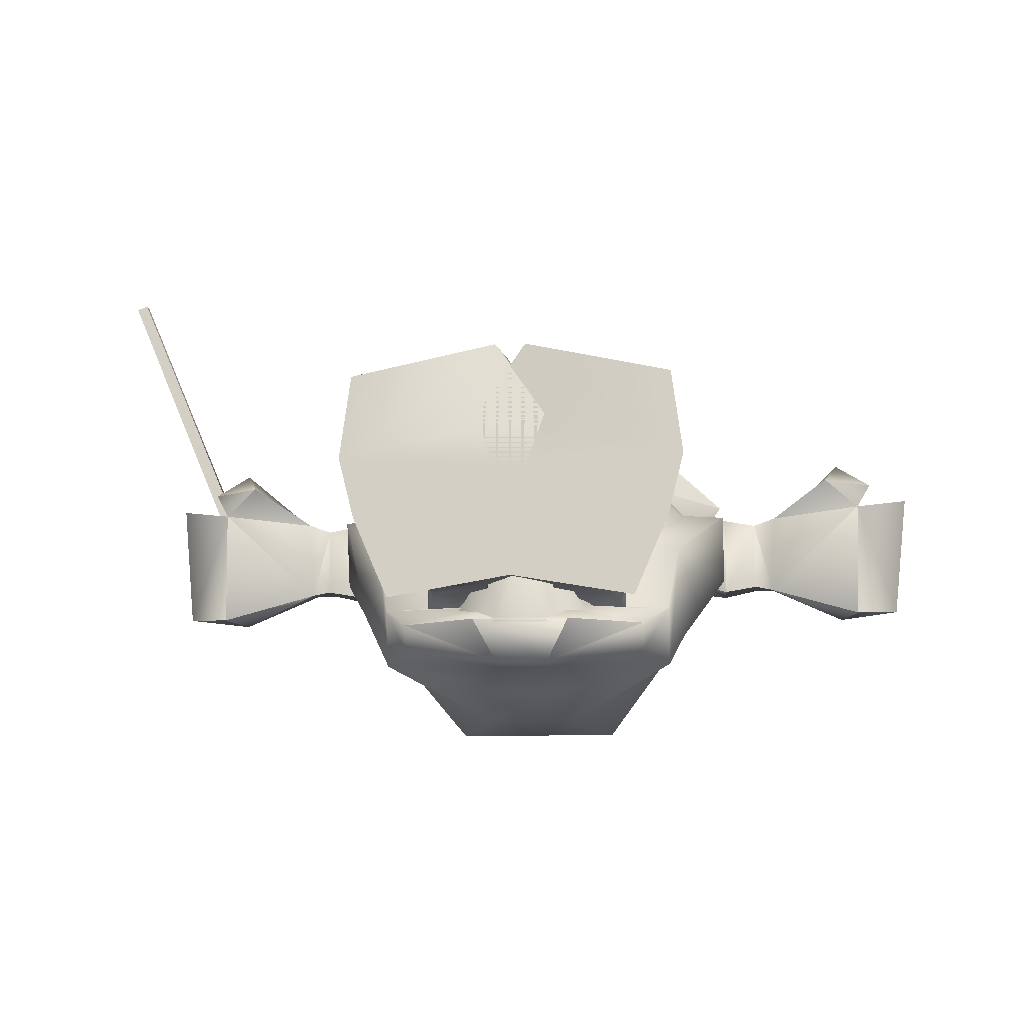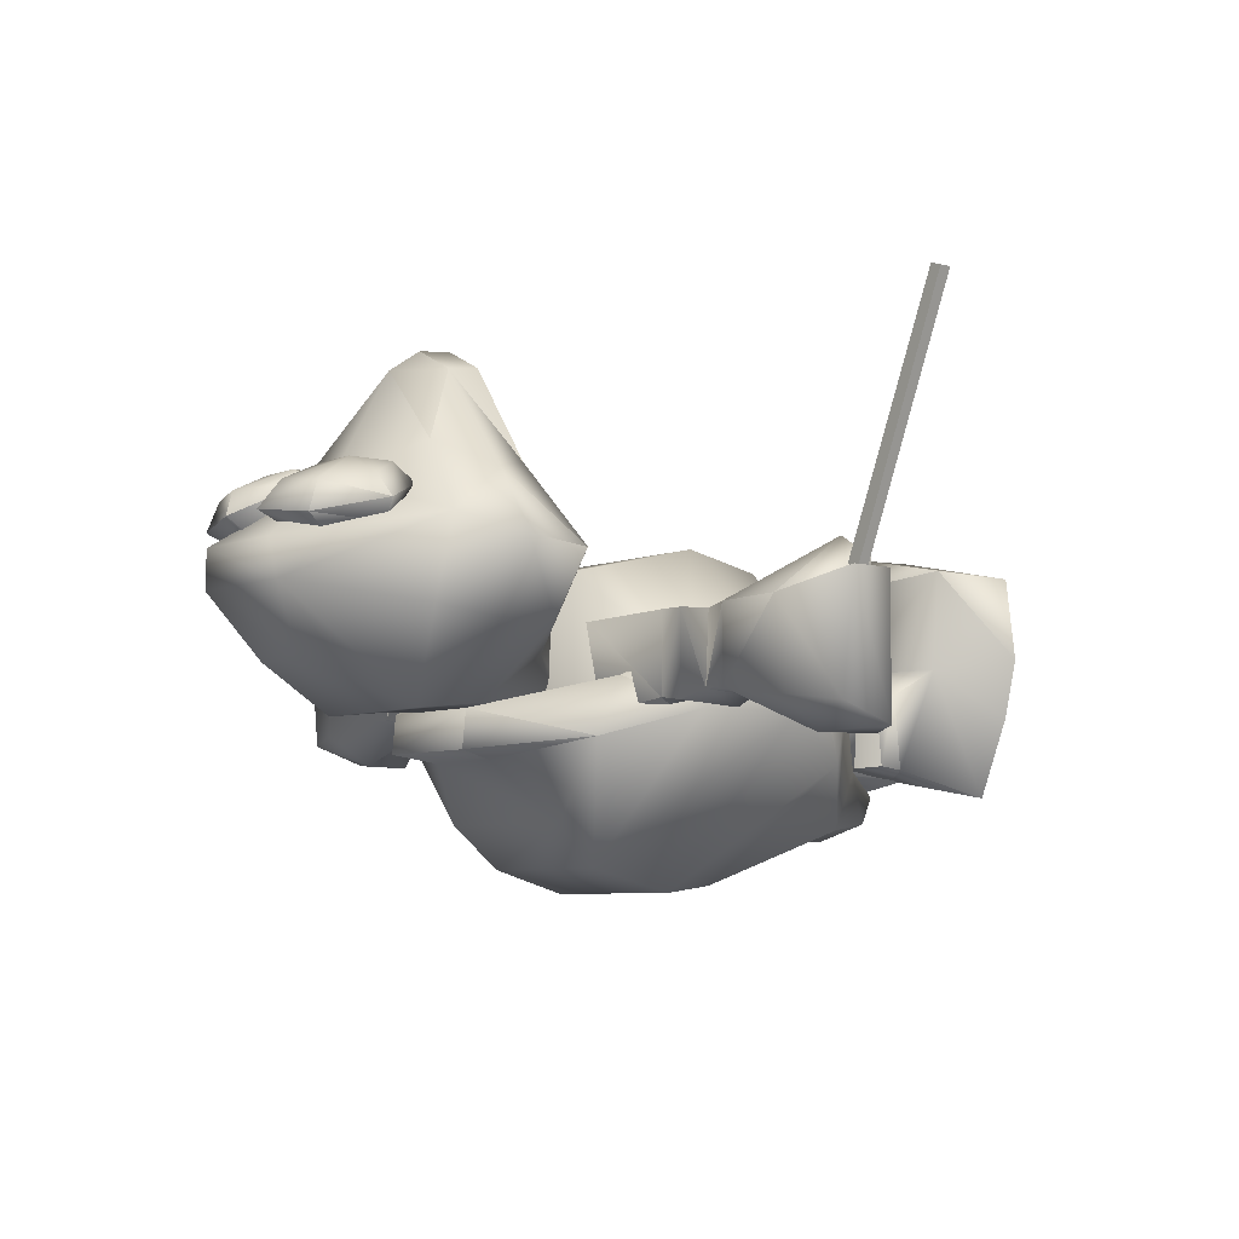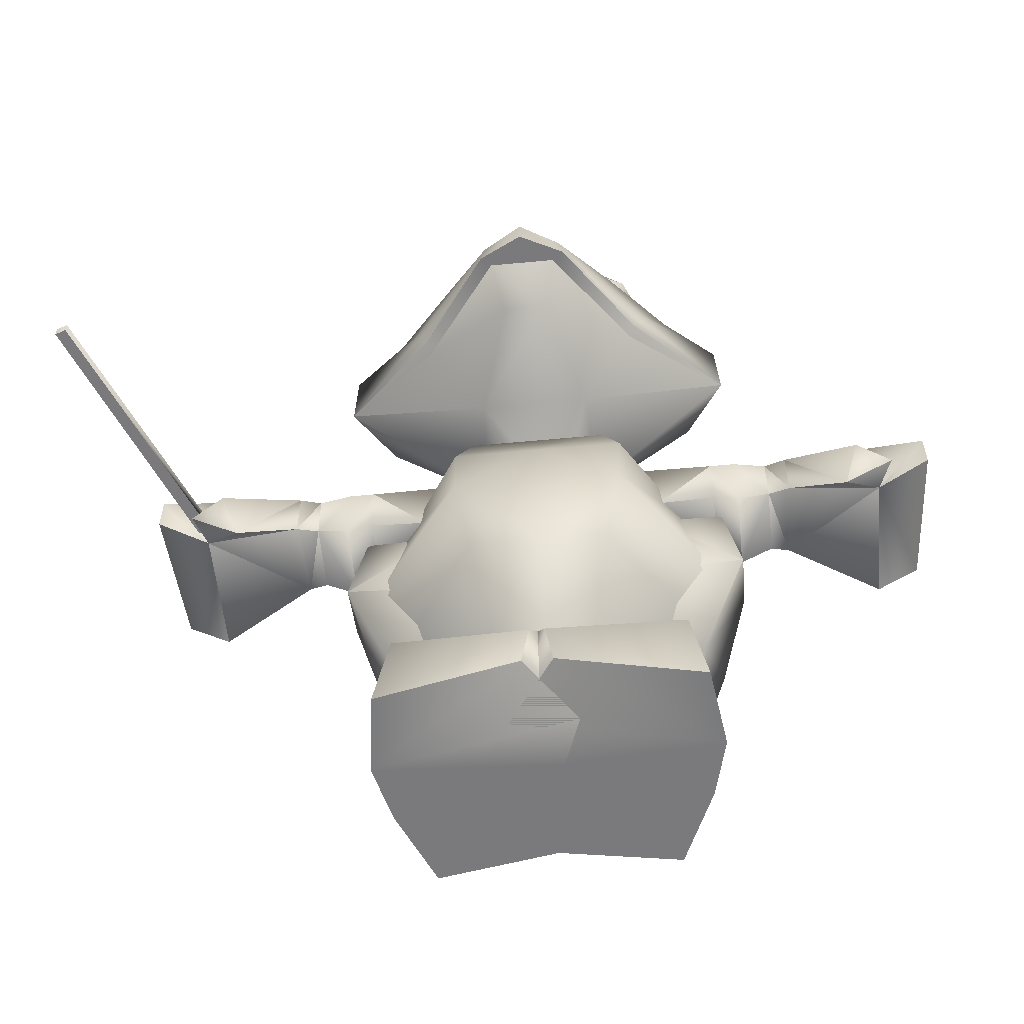
<metadata>
{"format":"obj","ext":"obj","renderer":"f3d","projection":"perspective","resolution":1024,"background":"white","views":[{"elev":-11.3,"azim":4.8,"up":"+Z"},{"elev":-6.3,"azim":-128.8,"up":"+Z"},{"elev":-58.2,"azim":5.6,"up":"+Y"}]}
</metadata>
<code>
v 2.7 13.77 3.24
v 1.35 12.33 2.25
v 5.04 13.95 1.44
v 0 13.95 1.44
v 0 13.77 3.24
v -2.7 13.77 3.24
v -5.04 13.95 1.44
v -1.35 12.33 2.25
v 0.54 12.87 4.86
v -0.54 12.87 4.86
v -0.81 13.68 5.76
v 0.81 13.68 5.76
v 1.35 11.7 0.27
v 2.16 11.7 0.27
v 2.52 11.7 -1.8
v 1.71 11.7 -1.8
v 2.25 9.72 0.45
v 3.06 9.72 0.45
v 2.52 9.72 -1.98
v 3.33 9.72 -1.98
v 4.5 11.52 -1.53
v 4.5 10.08 -1.53
v 4.5 10.08 0.27
v 4.5 11.52 0.36
v 5.13 9.9 0.27
v 5.13 11.52 0.36
v 5.13 9.9 -1.71
v 5.13 11.52 -1.62
v 5.94 10.17 0.18
v 5.94 11.52 -1.44
v 5.94 11.43 0.27
v 5.94 10.17 -1.53
v 6.48 10.08 0.36
v 6.48 11.52 0.36
v 6.39 10.17 -1.62
v 6.48 11.52 -1.44
v 9.72 9.81 -2.34
v 8.28 10.53 -2.43
v 9.72 11.16 -1.89
v 8.64 9.18 -2.43
v 8.46 11.61 -1.71
v 8.73 9.45 0.54
v 7.83 8.82 1.17
v 9.09 9.72 1.17
v 8.19 9.72 1.71
v 8.28 11.7 0.36
v 10.08 11.16 0.81
v 10.08 10.17 0.81
v -2.52 11.7 -1.8
v -2.16 11.7 0.27
v -1.35 11.7 0.27
v -1.71 11.7 -1.8
v -3.06 9.72 0.45
v -2.25 9.72 0.45
v -3.33 9.72 -1.98
v -2.52 9.72 -1.98
v -4.5 11.52 -1.53
v -4.5 10.08 -1.53
v -4.5 10.08 0.27
v -4.5 11.52 0.36
v -5.13 11.52 0.36
v -5.13 9.9 0.27
v -5.13 9.9 -1.71
v -5.13 11.52 -1.62
v -5.94 10.17 0.18
v -5.94 11.52 -1.44
v -5.94 11.43 0.27
v -5.94 10.17 -1.53
v -6.48 11.52 0.36
v -6.48 10.08 0.36
v -6.39 10.17 -1.62
v -6.48 11.52 -1.44
v -9.72 11.16 -1.89
v -8.28 10.53 -2.43
v -9.72 9.81 -2.34
v -8.64 9.18 -2.43
v -8.46 11.61 -1.71
v -7.83 8.82 1.17
v -8.73 9.45 0.54
v -9.09 9.72 1.17
v -8.19 9.72 1.71
v -8.28 11.7 0.36
v -10.08 11.16 0.81
v -10.08 10.17 0.81
v -8.46 10.17 0.09
v -11.34 9.9 6.84
v -8.46 9.9 0.09
v -11.34 10.17 6.84
v -8.73 10.17 -0.09
v -11.61 9.9 6.75
v -11.61 10.17 6.75
v -8.73 9.9 -0.09
v -3.42 11.79 -0.99
v -0.99 12.15 -1.8
v -1.35 14.4 -1.71
v -4.68 10.08 -0.36
v -3.06 8.91 0.27
v -1.98 10.62 -1.26
v -5.04 7.56 -0.09
v -2.7 7.29 1e-06
v -3.87 5.49 -1.26
v -1.89 5.4 -1.08
v -3.6 5.04 -2.88
v -1.17 4.95 -2.79
v -1.08 3.51 -3.06
v -2.97 3.87 -3.42
v -1.17 2.88 -3.42
v 1.98 10.62 -1.26
v 3.42 11.79 -0.99
v 0.99 12.15 -1.8
v 1.08 3.51 -3.06
v 1.17 2.88 -3.42
v 2.97 3.87 -3.42
v 3.6 5.04 -2.88
v 1.17 4.95 -2.79
v 1.89 5.4 -1.08
v 3.87 5.49 -1.26
v 2.7 7.29 1e-06
v 5.04 7.56 -0.09
v 3.06 8.91 0.27
v 4.68 10.08 -0.36
v 1.35 14.4 -1.71
v -1.35 14.49 -2.61
v -0.99 13.5 -2.79
v -3.42 12.42 -2.34
v -1.8 11.25 -5.13
v -4.68 10.44 -1.71
v -1.98 12.33 -4.14
v -5.04 8.1 -1.71
v -1.98 9.27 -5.67
v -4.32 6.21 -2.79
v -1.08 7.29 -5.49
v -3.6 5.58 -4.23
v -0.81 5.85 -4.86
v -0.54 4.5 -4.41
v -2.97 4.14 -4.05
v -0.63 3.33 -4.41
v 0.99 13.5 -2.79
v 3.42 12.42 -2.34
v 1.98 12.33 -4.14
v 2.97 4.14 -4.05
v 0.63 3.33 -4.41
v 0.54 4.5 -4.41
v 3.6 5.58 -4.23
v 0.81 5.85 -4.86
v 1.08 7.29 -5.49
v 4.32 6.21 -2.79
v 1.98 9.27 -5.67
v 5.04 8.1 -1.71
v 1.8 11.25 -5.13
v 4.68 10.44 -1.71
v 1.35 14.49 -2.61
v -1.71 11.79 1.44
v -3.87 10.26 -0.63
v -2.16 10.98 1.62
v -2.16 12.06 -1.44
v -2.07 8.64 2.16
v -4.59 7.56 -0.63
v -1.71 6.39 1.8
v -3.87 6.57 -1.44
v -1.26 4.68 0.54
v -1.89 5.04 -3.51
v -0.99 3.51 -0.9
v -0.72 3.06 -1.89
v -2.07 4.05 -3.78
v -0.63 2.88 -3.51
v 3.87 10.26 -0.63
v 1.71 11.79 1.44
v 2.16 10.98 1.62
v 0.72 3.06 -1.89
v 0.63 2.88 -3.51
v 2.07 4.05 -3.78
v 1.89 5.04 -3.51
v 0.99 3.51 -0.9
v 1.26 4.68 0.54
v 3.87 6.57 -1.44
v 1.71 6.39 1.8
v 4.59 7.56 -0.63
v 2.07 8.64 2.16
v 2.16 12.06 -1.35
v 0 11.79 1.44
v 0 10.98 1.62
v 0 8.64 2.16
v 0 6.39 1.8
v 0 4.68 0.54
v 0 3.51 -0.9
v 0 3.06 -1.89
v 0.36 5.58 -3.06
v 2.79 6.57 -3.24
v 2.43 4.5 -2.79
v 0.63 4.5 -2.79
v 2.79 6.66 -0.99
v 2.43 4.41 -0.72
v 0.27 5.49 -0.63
v 0.63 4.41 -0.72
v 0.63 6.12 -0.36
v 2.25 3.6 -0.81
v 2.25 3.69 -2.7
v 0.81 3.69 -2.7
v 0.81 3.6 -0.81
v 2.25 2.97 -0.81
v 0.81 2.97 -0.81
v 2.25 2.79 -2.61
v 0.81 2.79 -2.61
v 2.43 2.52 -0.9
v 2.43 2.34 -2.7
v 0.63 2.52 -0.72
v 0.63 2.43 -2.61
v 0.36 2.16 -0.27
v -0.27 0 -2.79
v 2.88 1e-06 -3.33
v 2.97 1.71 -0.27
v -0.81 -0 0.99
v 0.18 1.17 2.7
v -0.18 2.43 1.71
v 3.42 1.98 2.07
v -0.36 0 -0.27
v 3.78 -0 1.98
v 4.05 0 0
v 3.69 0 -1.44
v 0.36 -0 2.7
v -2.43 4.5 -2.79
v -2.79 6.57 -3.24
v -0.36 5.58 -3.06
v -0.63 4.5 -2.79
v -2.43 4.41 -0.72
v -2.79 6.66 -0.99
v -0.27 5.49 -0.63
v -0.63 4.41 -0.72
v -0.63 6.12 -0.36
v -2.25 3.6 -0.81
v -0.81 3.69 -2.7
v -2.25 3.69 -2.7
v -0.81 3.6 -0.81
v -2.25 2.97 -0.81
v -0.81 2.97 -0.81
v -2.25 2.79 -2.61
v -0.81 2.79 -2.61
v -2.43 2.52 -0.9
v -2.43 2.34 -2.7
v -0.63 2.52 -0.72
v -0.63 2.43 -2.61
v -0.36 2.16 -0.27
v -2.88 1e-06 -3.33
v 0.27 0 -2.79
v -2.97 1.71 -0.27
v 0.18 2.43 1.71
v -0.18 1.17 2.7
v 0.81 0 0.99
v -3.42 1.98 2.07
v 0.36 0 -0.27
v -3.78 0 1.98
v -3.69 0 -1.44
v -4.05 0 0
v -0.36 0 2.7
v 0.54 11.16 0.09
v -0.54 11.16 0.09
v -1.53 12.51 -0.45
v -0.63 11.25 -1.08
v -0.72 11.43 -1.62
v -1.71 14.31 -1.62
v 0.72 11.43 -1.62
v 1.71 14.31 -1.62
v 1.53 12.51 -0.45
v 0.63 11.25 -1.08
v 2.79 13.95 3.51
v 0.99 14.67 5.76
v 1.08 13.95 5.85
v 3.06 14.76 3.33
v 2.25 16.02 3.87
v 4.95 15.39 1.62
v 3.15 16.47 0.27
v 3.69 16.38 2.16
v 3.78 15.3 3e-06
v 4.05 14.04 2e-06
v 1.71 15.93 -1.8
v 1.44 19.26 0.72
v 0.72 18.27 -0.81
v 1.26 19.35 1.62
v 0 17.01 3.24
v 0 15.57 5.76
v 0 14.76 6.3
v 0 13.95 6.39
v -1.08 13.95 5.85
v -0.99 14.67 5.76
v -2.25 16.02 3.87
v -3.69 16.38 2.16
v -1.26 19.35 1.62
v -1.44 19.26 0.72
v -3.15 16.47 0.27
v -1.71 15.93 -1.8
v -0.72 18.27 -0.81
v -4.05 14.04 2e-06
v -3.78 15.3 3e-06
v -4.95 15.39 1.62
v -3.06 14.76 3.33
v -2.79 13.95 3.51
v 0 13.95 5.85
v 0 13.95 3.51
v 0 14.76 6.3
v 0.99 14.67 5.76
v 0 15.57 5.76
v -0.99 14.67 5.76
v -2.25 16.02 3.87
v 2.25 16.02 3.87
v -0.72 18.54 1.89
v 0 17.46 3.15
v -0.36 17.28 2.34
v -0.63 19.26 2.25
v -0.99 18.9 2.88
v -0.54 17.64 3.42
v -1.62 17.64 3.42
v -1.8 18.27 1.71
v -2.07 18.9 2.07
v -1.98 18.63 2.79
v -2.34 17.19 1.98
v -2.88 17.37 2.43
v -2.52 17.55 2.97
v -1.89 16.47 2.34
v -2.25 16.38 2.88
v -2.07 16.83 3.33
v -0.9 16.47 2.52
v -0.81 16.38 3.15
v -1.08 16.83 3.51
v 1.17 16.83 3.51
v 1.62 17.64 3.42
v 0.54 17.64 3.42
v 0.09 17.46 3.15
v 0.81 16.38 3.15
v 0.36 17.28 2.34
v 0.9 16.47 2.52
v 2.16 16.83 3.33
v 2.25 16.38 2.88
v 1.89 16.47 2.34
v 2.61 17.55 2.97
v 2.88 17.37 2.43
v 2.34 17.19 1.98
v 1.98 18.63 2.79
v 1.62 17.64 3.42
v 2.61 17.55 2.97
v 2.88 17.37 2.43
v 2.07 18.9 2.07
v 2.34 17.19 1.98
v 1.8 18.27 1.71
v 0.99 18.9 2.88
v 0.63 19.26 2.25
v 0.81 18.54 1.89
v 0.54 17.64 3.42
v 0.09 17.46 3.15
v 0.36 17.28 2.34
o default
g default
f 300 301 302
f 302 303 300
f 302 304 303
f 301 305 302
o 2
g 2
f 306 307 308
f 309 307 306
f 307 310 311
f 310 307 309
f 310 312 311
f 313 309 306
f 314 309 313
f 309 315 310
f 315 309 314
f 315 312 310
f 316 314 313
f 317 314 316
f 317 315 314
f 318 315 317
f 318 312 315
f 319 317 316
f 320 317 319
f 317 321 318
f 321 317 320
f 321 312 318
f 322 320 319
f 323 320 322
f 323 321 320
f 324 321 323
f 324 312 321
f 308 323 322
f 307 323 308
f 323 311 324
f 311 323 307
f 311 312 324
f 325 326 327
f 328 329 327
f 325 327 329
f 330 329 328
f 331 329 330
f 332 326 325
f 329 332 325
f 333 332 329
f 331 333 329
f 334 333 331
f 335 326 332
f 333 336 332
f 335 332 336
f 334 336 333
f 337 336 334
f 338 339 340
f 341 338 340
f 342 338 341
f 343 342 341
f 344 342 343
f 345 339 338
f 342 346 338
f 345 338 346
f 344 346 342
f 347 346 344
f 348 339 345
f 346 349 345
f 348 345 349
f 347 349 346
f 350 349 347
o 3
g 3
f 1 2 3
f 1 3 4
f 1 4 5
f 4 6 5
f 7 6 4
f 7 8 6
f 8 2 9
f 9 10 8
f 6 8 10
f 9 2 1
f 6 11 5
f 5 11 12
f 12 1 5
f 1 12 9
f 10 11 6
f 9 12 11
f 11 10 9
f 13 14 15
f 13 15 16
f 17 18 14
f 17 14 13
f 19 20 18
f 19 18 17
f 19 16 15
f 19 15 20
f 21 15 14
f 21 22 20
f 20 15 21
f 18 20 22
f 22 23 18
f 24 14 18
f 18 23 24
f 14 24 21
f 24 25 26
f 23 25 24
f 23 27 25
f 22 27 23
f 22 28 27
f 21 28 22
f 21 26 28
f 24 26 21
f 29 25 27
f 30 28 26
f 26 31 30
f 29 31 26
f 26 25 29
f 27 28 30
f 30 32 27
f 27 32 29
f 31 33 34
f 29 33 31
f 29 35 33
f 32 35 29
f 32 36 35
f 30 36 32
f 30 34 36
f 31 34 30
f 37 38 39
f 40 38 37
f 38 36 41
f 38 35 36
f 42 43 33
f 43 42 44
f 45 43 44
f 46 44 42
f 34 43 45
f 34 33 43
f 46 45 44
f 46 34 45
f 33 35 42
f 39 47 37
f 42 47 46
f 46 41 36
f 46 36 34
f 35 38 40
f 35 40 42
f 48 37 47
f 46 39 41
f 39 46 47
f 42 48 47
f 42 37 48
f 40 37 42
f 39 38 41
f 49 50 51
f 52 49 51
f 50 53 54
f 51 50 54
f 53 55 56
f 54 53 56
f 49 52 56
f 55 49 56
f 50 49 57
f 55 58 57
f 57 49 55
f 58 55 53
f 53 59 58
f 53 50 60
f 60 59 53
f 57 60 50
f 61 62 60
f 60 62 59
f 62 63 59
f 59 63 58
f 63 64 58
f 58 64 57
f 64 61 57
f 57 61 60
f 63 62 65
f 61 64 66
f 66 67 61
f 61 67 65
f 65 62 61
f 66 64 63
f 63 68 66
f 65 68 63
f 69 70 67
f 67 70 65
f 70 71 65
f 65 71 68
f 71 72 68
f 68 72 66
f 72 69 66
f 66 69 67
f 73 74 75
f 75 74 76
f 77 72 74
f 72 71 74
f 70 78 79
f 80 79 78
f 80 78 81
f 79 80 82
f 81 78 69
f 78 70 69
f 80 81 82
f 81 69 82
f 79 71 70
f 75 83 73
f 82 83 79
f 72 77 82
f 69 72 82
f 76 74 71
f 79 76 71
f 83 75 84
f 77 73 82
f 83 82 73
f 83 84 79
f 84 75 79
f 79 75 76
f 77 74 73
f 85 86 87
f 88 86 85
f 89 90 91
f 92 90 89
f 91 85 89
f 88 85 91
f 90 87 86
f 92 87 90
f 86 91 90
f 88 91 86
f 87 89 85
f 92 89 87
f 93 94 95
f 96 97 93
f 98 93 97
f 96 99 97
f 97 99 100
f 99 101 100
f 100 101 102
f 101 103 102
f 102 103 104
f 103 105 104
f 105 103 106
f 106 107 105
f 94 93 98
f 108 109 110
f 111 112 113
f 113 114 111
f 115 111 114
f 115 114 116
f 116 114 117
f 116 117 118
f 118 117 119
f 118 119 120
f 120 119 121
f 121 109 120
f 108 120 109
f 122 110 109
f 105 107 112
f 112 111 105
f 122 95 94
f 94 110 122
f 123 124 125
f 125 126 127
f 126 125 128
f 126 129 127
f 130 129 126
f 130 131 129
f 132 131 130
f 132 133 131
f 134 133 132
f 134 135 133
f 136 133 135
f 135 137 136
f 128 125 124
f 138 139 140
f 141 142 143
f 143 144 141
f 144 143 145
f 146 144 145
f 147 144 146
f 148 147 146
f 149 147 148
f 150 149 148
f 151 149 150
f 150 139 151
f 139 150 140
f 139 138 152
f 128 124 138
f 138 140 128
f 150 126 128
f 128 140 150
f 148 130 126
f 126 150 148
f 146 132 130
f 130 148 146
f 145 134 132
f 132 146 145
f 143 135 134
f 134 145 143
f 142 137 135
f 135 143 142
f 124 123 152
f 152 138 124
f 139 152 122
f 122 109 139
f 121 151 139
f 139 109 121
f 119 149 151
f 151 121 119
f 117 147 149
f 149 119 117
f 144 147 117
f 117 114 144
f 141 144 114
f 114 113 141
f 142 141 113
f 113 112 142
f 107 137 142
f 142 112 107
f 106 136 137
f 137 107 106
f 103 133 136
f 136 106 103
f 101 131 133
f 133 103 101
f 99 129 131
f 131 101 99
f 96 127 129
f 129 99 96
f 93 125 127
f 127 96 93
f 95 123 125
f 125 93 95
f 95 122 152
f 95 152 123
f 153 154 155
f 154 153 156
f 155 154 157
f 154 158 157
f 157 158 159
f 158 160 159
f 159 160 161
f 160 162 161
f 161 162 163
f 162 164 163
f 164 162 165
f 165 166 164
f 167 168 169
f 170 171 172
f 172 173 170
f 174 170 173
f 174 173 175
f 175 173 176
f 175 176 177
f 177 176 178
f 177 178 179
f 179 178 167
f 179 167 169
f 168 167 180
f 180 156 153
f 181 180 153
f 168 180 181
f 182 153 155
f 182 181 153
f 182 168 181
f 169 168 182
f 182 155 157
f 157 183 182
f 183 179 182
f 179 169 182
f 184 183 157
f 184 179 183
f 184 177 179
f 159 184 157
f 184 159 161
f 175 177 184
f 185 184 161
f 185 175 184
f 186 185 161
f 186 175 185
f 186 161 163
f 186 174 175
f 163 164 187
f 187 186 163
f 187 174 186
f 170 174 187
f 166 187 164
f 171 170 187
f 187 166 171
f 16 19 13
f 19 17 13
f 188 189 190
f 190 191 188
f 192 193 190
f 190 189 192
f 194 188 191
f 191 195 194
f 192 196 193
f 193 194 195
f 196 194 193
f 190 193 197
f 190 198 199
f 199 191 190
f 200 197 195
f 197 193 195
f 191 199 200
f 200 195 191
f 197 198 190
f 201 197 200
f 200 202 201
f 203 198 197
f 197 201 203
f 204 199 198
f 198 203 204
f 202 200 199
f 199 204 202
f 203 201 205
f 205 206 203
f 207 202 204
f 204 208 207
f 205 201 202
f 207 205 202
f 208 204 203
f 203 206 208
f 207 209 205
f 210 206 211
f 206 210 208
f 212 211 206
f 206 205 212
f 205 209 212
f 207 208 209
f 208 210 209
f 213 214 215
f 216 215 214
f 209 210 217
f 217 215 209
f 214 218 216
f 212 219 220
f 211 212 220
f 216 218 219
f 218 214 221
f 217 213 215
f 209 215 216
f 214 213 221
f 212 216 219
f 209 216 212
f 222 223 224
f 224 225 222
f 222 226 227
f 227 223 222
f 225 224 228
f 228 229 225
f 226 230 227
f 229 228 226
f 226 228 230
f 231 226 222
f 232 233 222
f 222 225 232
f 229 231 234
f 229 226 231
f 234 232 225
f 225 229 234
f 222 233 231
f 234 231 235
f 235 236 234
f 231 233 237
f 237 235 231
f 233 232 238
f 238 237 233
f 232 234 236
f 236 238 232
f 239 235 237
f 237 240 239
f 238 236 241
f 241 242 238
f 236 235 239
f 236 239 241
f 237 238 242
f 242 240 237
f 239 243 241
f 244 240 245
f 242 245 240
f 240 244 246
f 246 239 240
f 246 243 239
f 243 242 241
f 243 245 242
f 247 248 249
f 248 247 250
f 251 245 243
f 243 247 251
f 250 252 248
f 253 254 246
f 253 246 244
f 254 252 250
f 255 248 252
f 247 249 251
f 250 247 243
f 255 249 248
f 254 250 246
f 246 250 243
f 219 218 221
f 213 219 221
f 219 213 217
f 217 220 219
f 211 220 217
f 210 211 217
f 256 2 8
f 8 257 256
f 258 257 8
f 259 257 258
f 259 258 260
f 260 258 261
f 262 260 261
f 262 261 263
f 262 263 264
f 265 262 264
f 256 265 264
f 256 264 2
f 266 267 268
f 267 266 269
f 270 267 269
f 3 269 266
f 271 269 3
f 271 272 273
f 274 272 271
f 271 275 274
f 275 271 3
f 274 276 272
f 274 263 276
f 263 274 275
f 3 264 275
f 264 3 2
f 264 263 275
f 276 277 272
f 277 276 278
f 277 273 272
f 277 279 273
f 280 273 279
f 270 273 280
f 281 270 280
f 268 267 282
f 283 268 282
f 282 284 283
f 282 285 284
f 280 286 281
f 280 287 286
f 288 287 280
f 287 288 289
f 290 287 289
f 289 291 290
f 291 289 292
f 293 261 258
f 8 7 258
f 293 258 7
f 293 294 261
f 291 261 294
f 290 291 294
f 7 295 293
f 294 293 295
f 295 290 294
f 287 290 295
f 7 296 295
f 297 296 7
f 296 285 286
f 296 297 285
f 284 285 297
f 280 279 288
f 279 289 288
f 277 289 279
f 292 289 277
f 277 278 292
f 276 292 278
f 291 292 276
f 263 261 291
f 291 276 263
f 296 286 287
f 296 287 295
f 269 273 270
f 271 273 269
f 298 283 284
f 298 268 283
f 268 298 299
f 266 268 299
f 299 298 284
f 284 297 299
f 299 297 4
f 4 266 299
f 3 266 4
f 7 4 297
f 255 252 254
f 255 254 249
f 251 249 254
f 254 253 251
f 251 253 244
f 251 244 245

</code>
